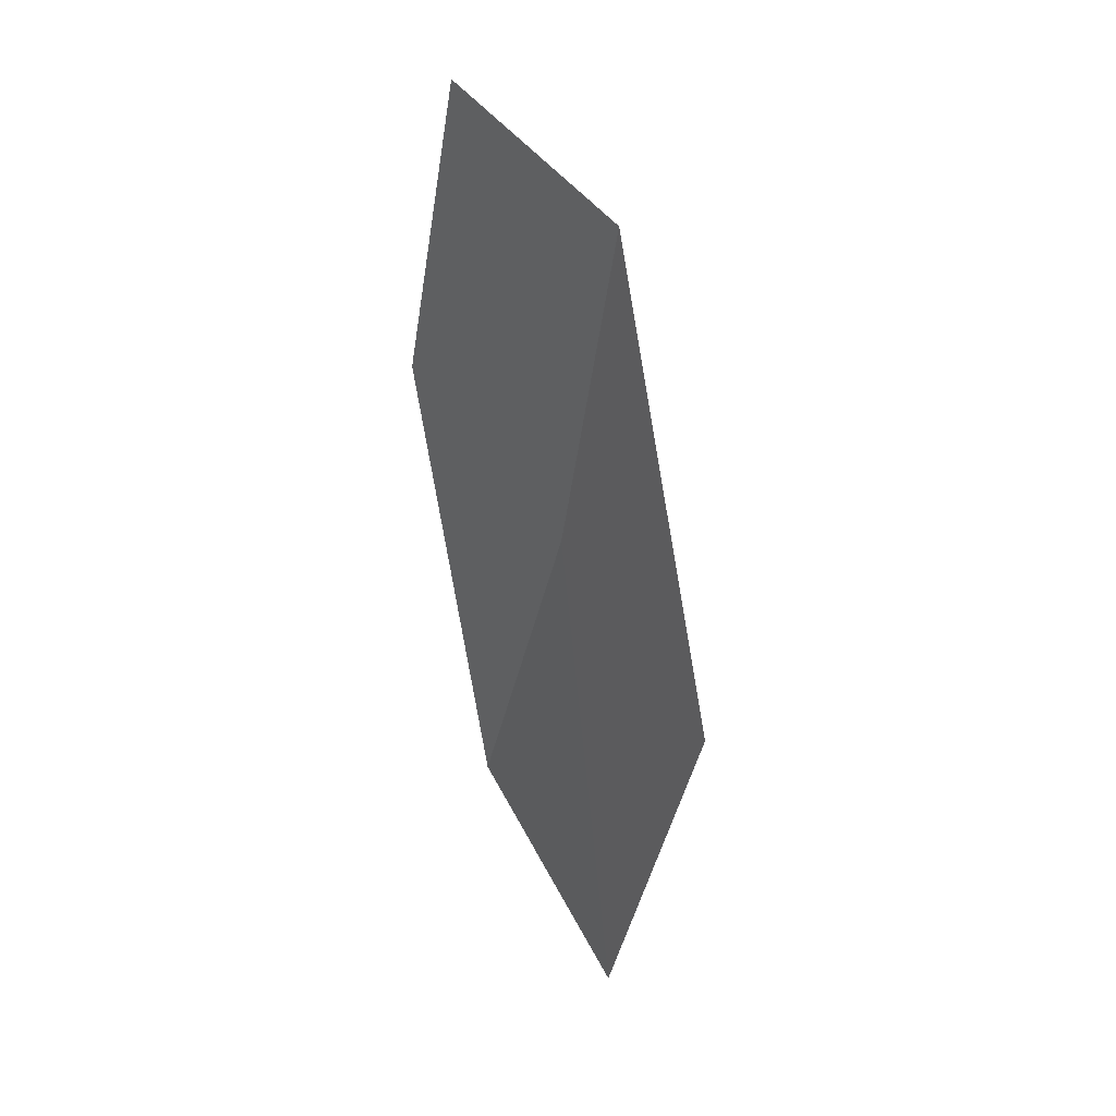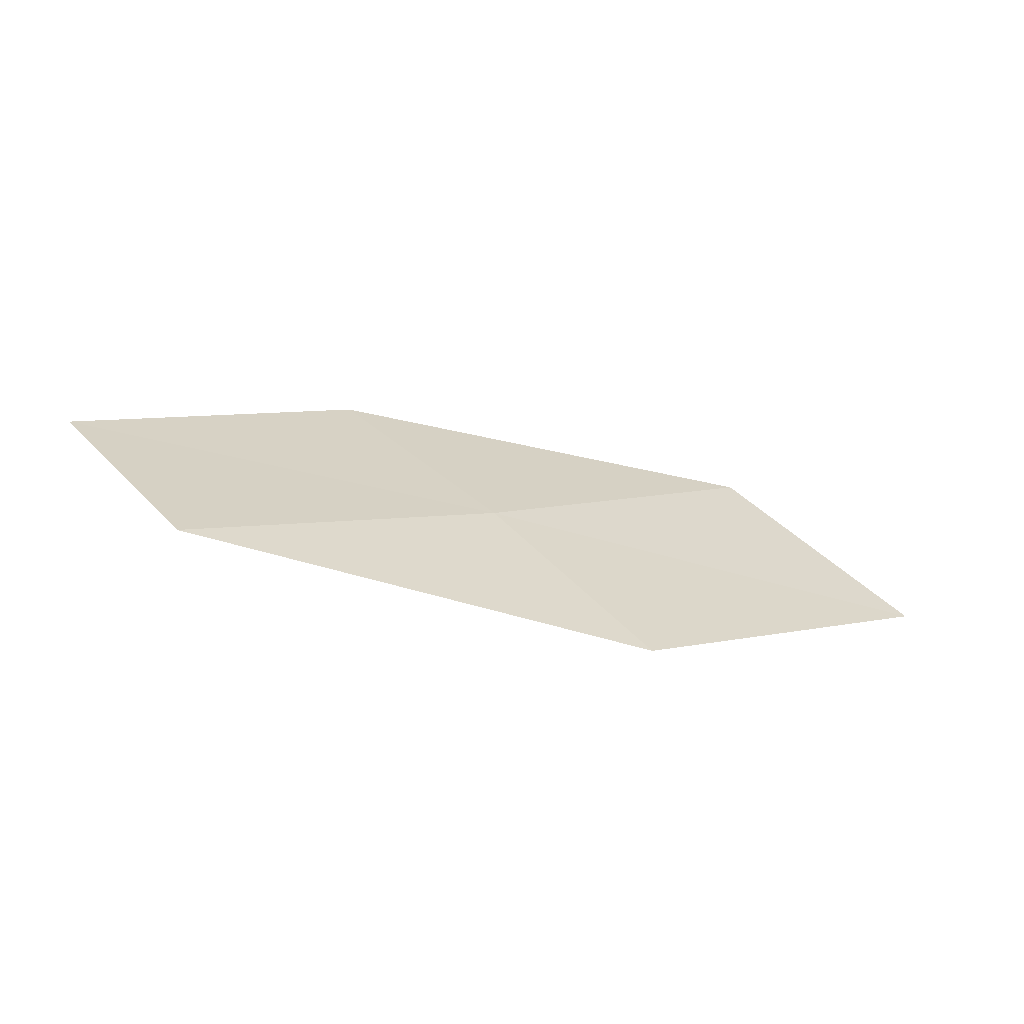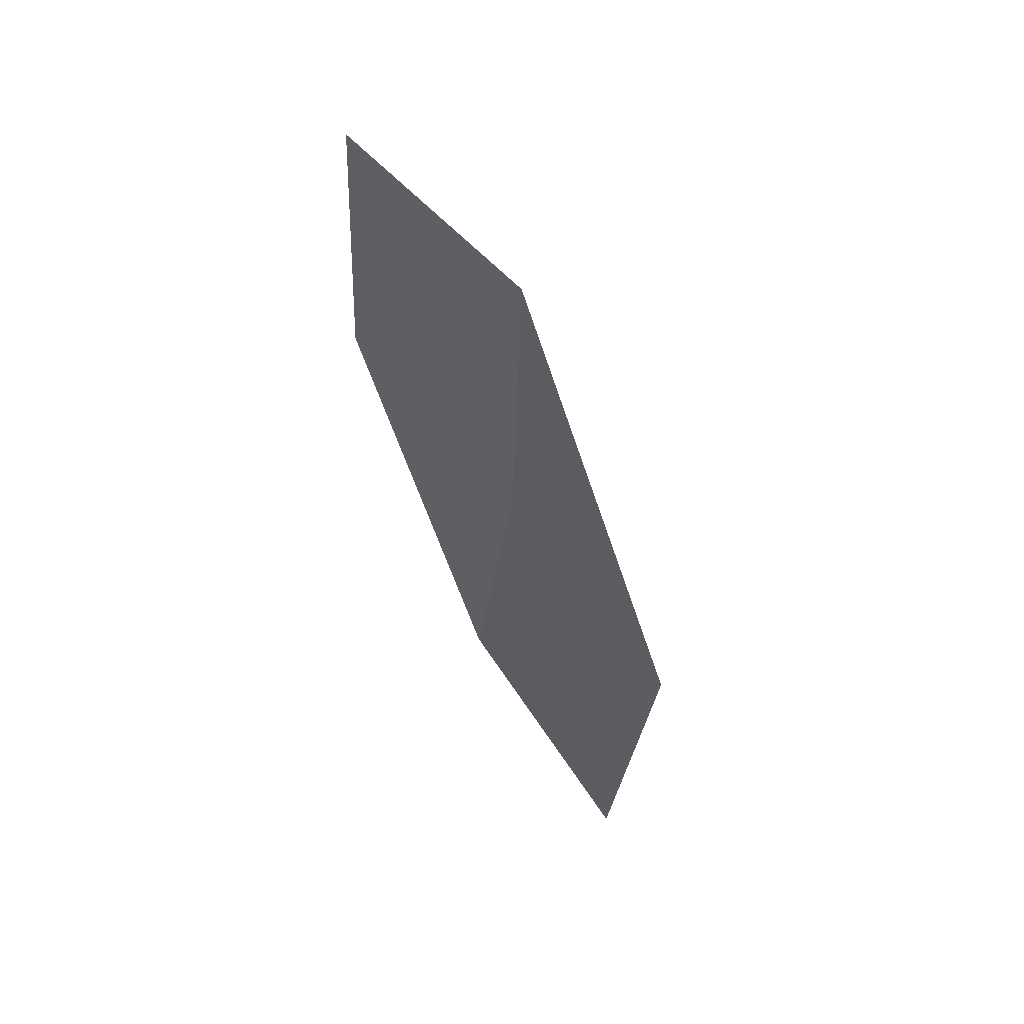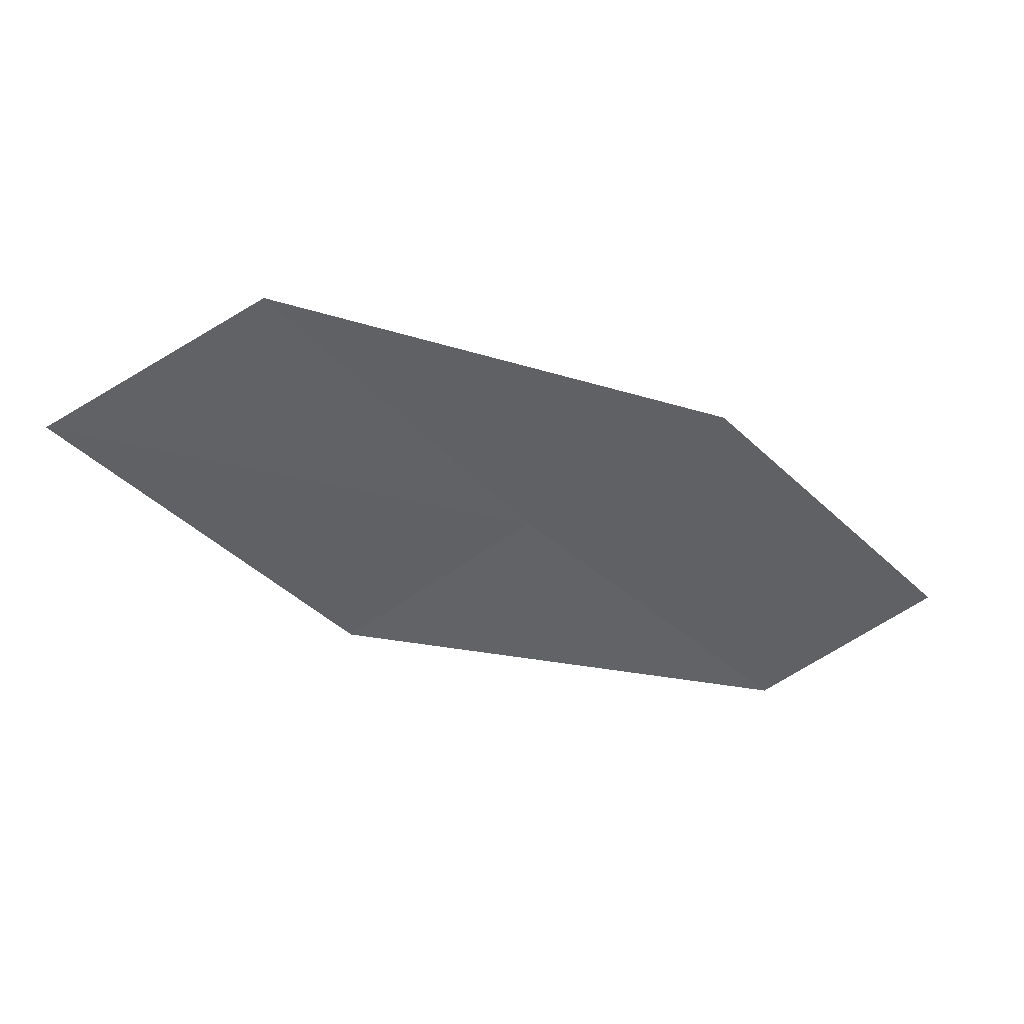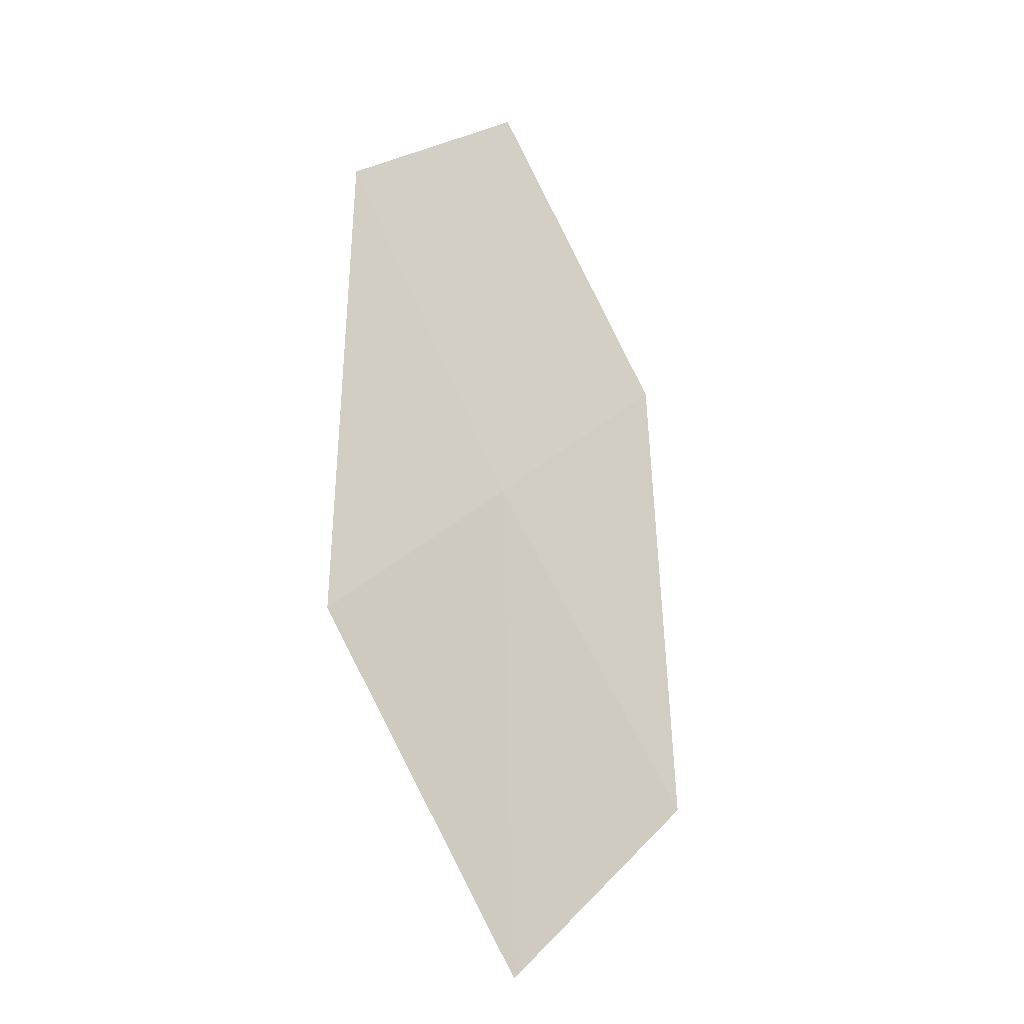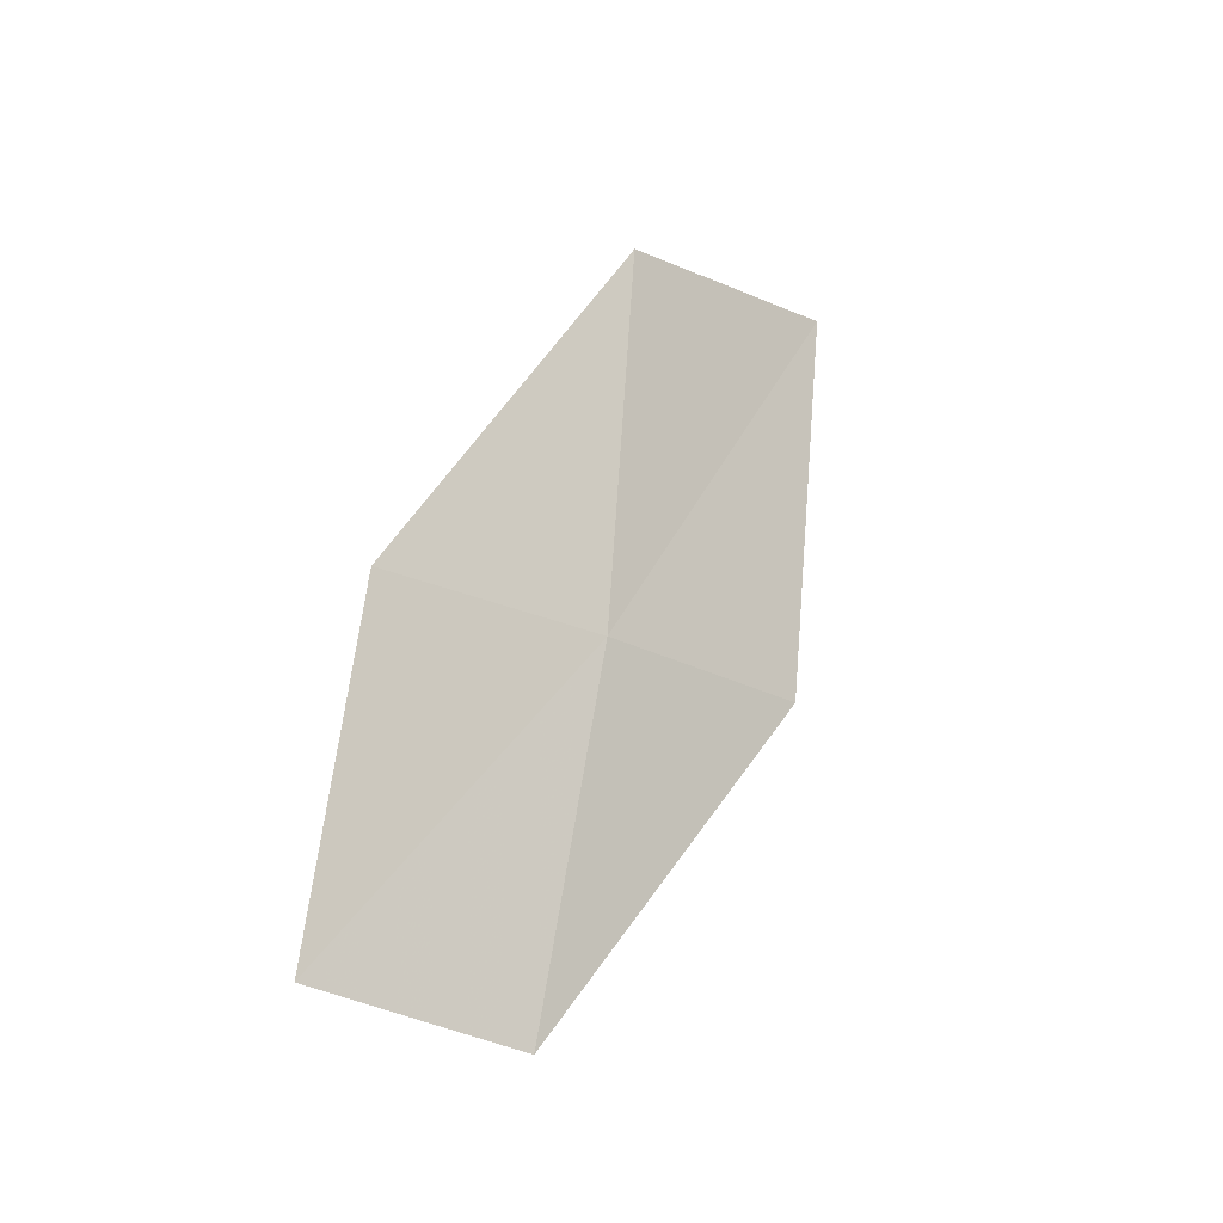
<metadata>
{"format":"obj","ext":"obj","renderer":"f3d","projection":"perspective","resolution":1024,"background":"white","views":[{"elev":-78.9,"azim":-61.1,"up":"+Y"},{"elev":57.7,"azim":16.2,"up":"+Z"},{"elev":-63.8,"azim":-53.7,"up":"+Y"},{"elev":8.1,"azim":-170.7,"up":"+Y"},{"elev":55.1,"azim":102.6,"up":"+Z"},{"elev":29.3,"azim":-41.3,"up":"+Y"}]}
</metadata>
<code>
v 3.68 0.6985 25.36
v 4.072 0.4415 25.43
v 3.209 0.2844 25.72
v 4.552 0.9177 24.98
v 4.107 1.166 24.94
v 2.869 0.5275 25.59
v 3.282 0.9307 25.25
f 1 3 2
f 1 2 4
f 1 4 5
f 1 6 3
f 1 7 6
f 1 5 7

</code>
